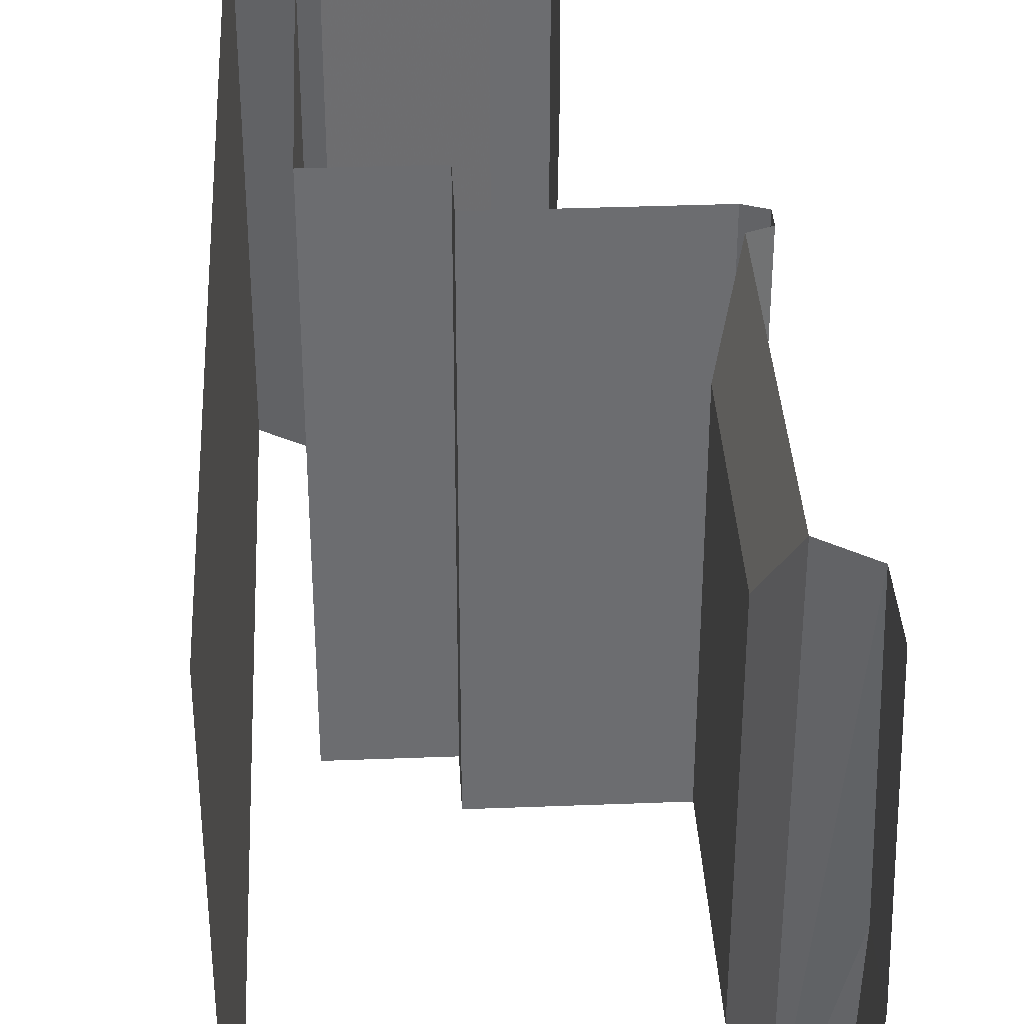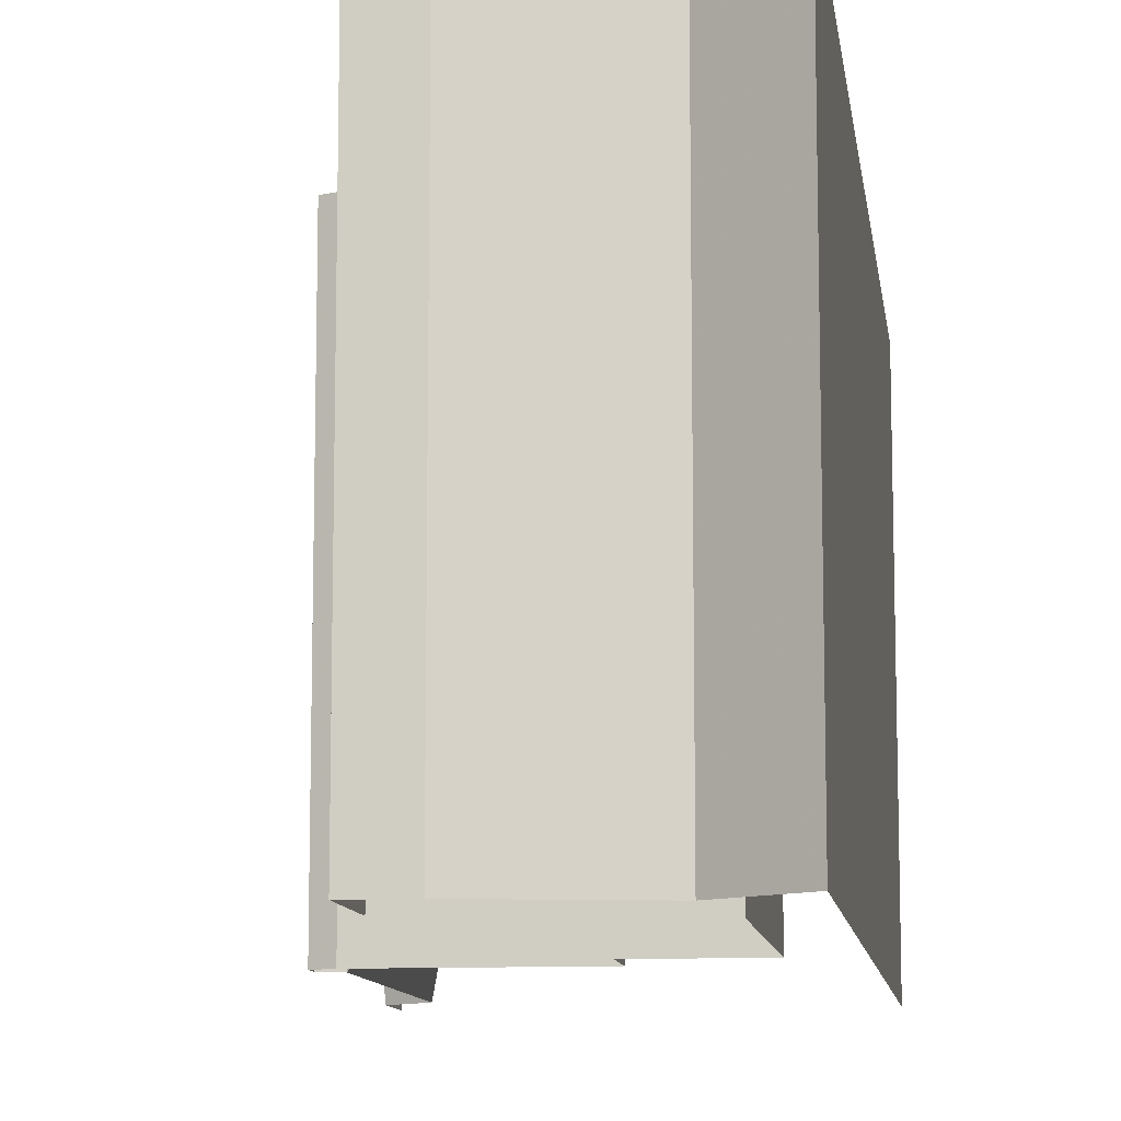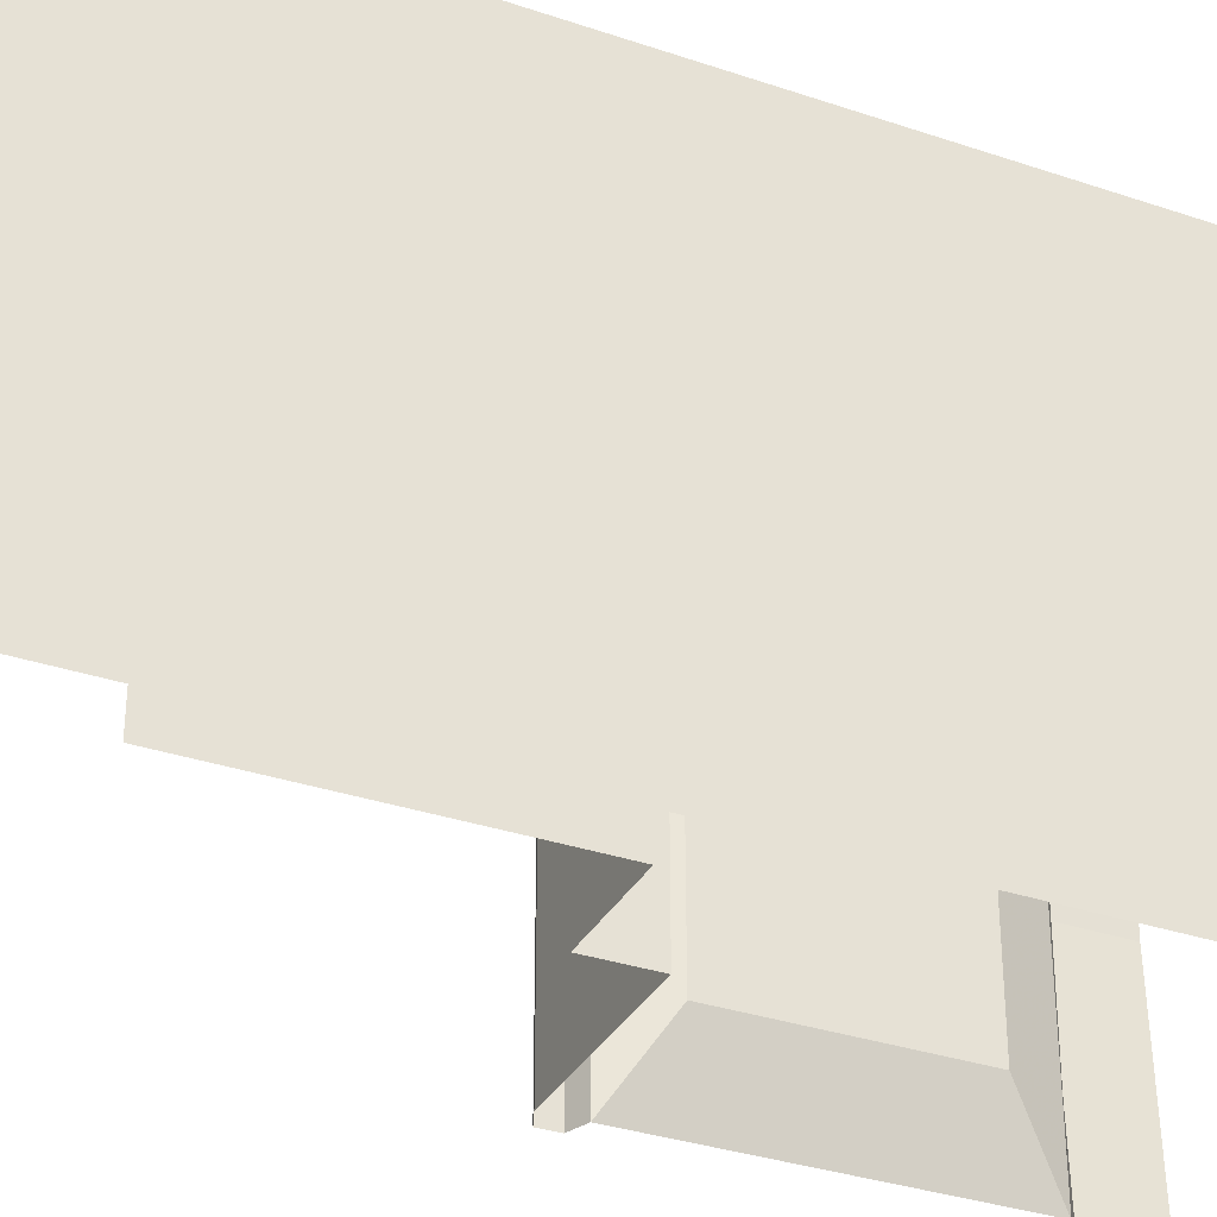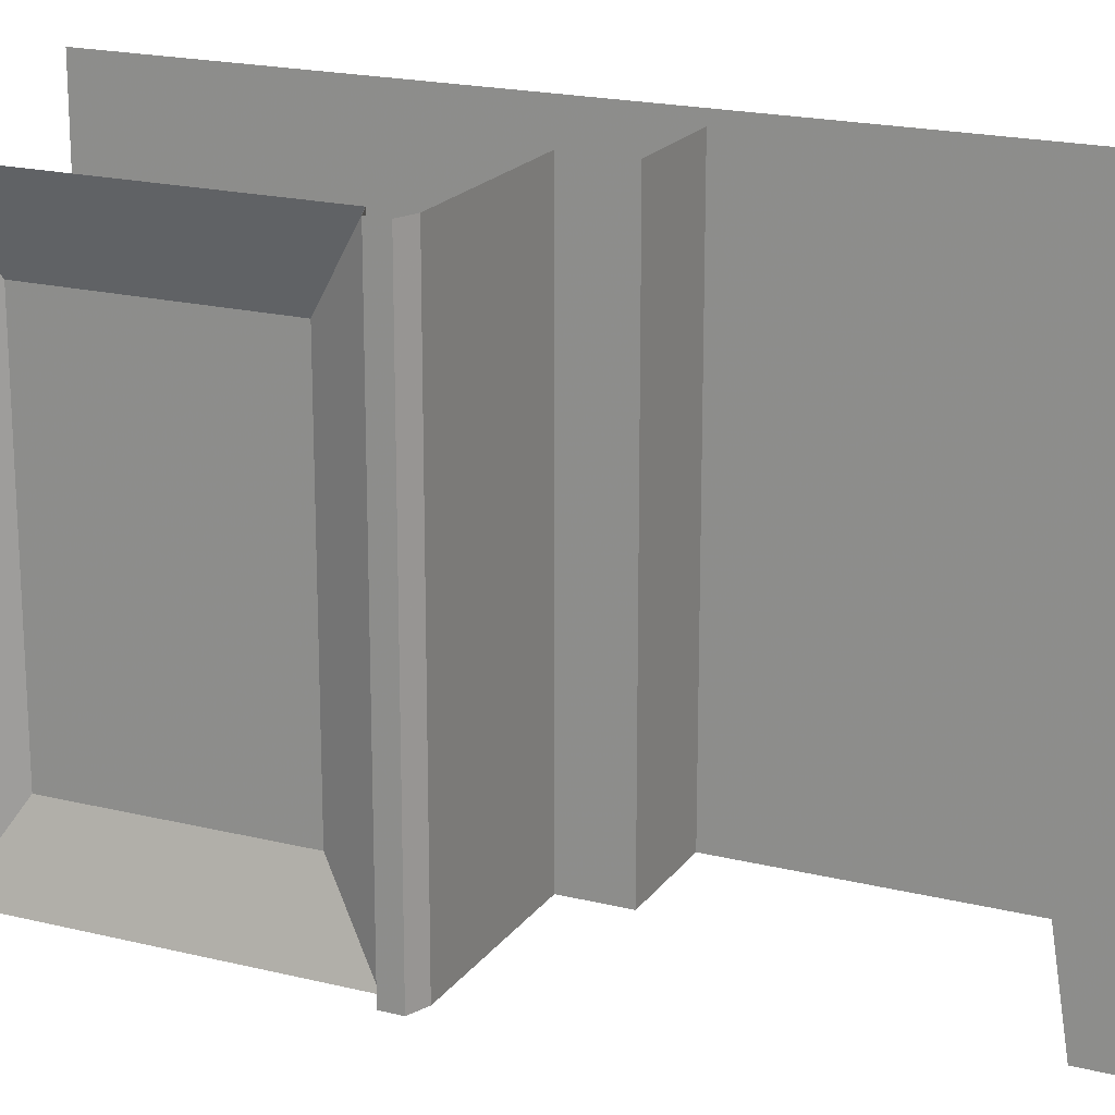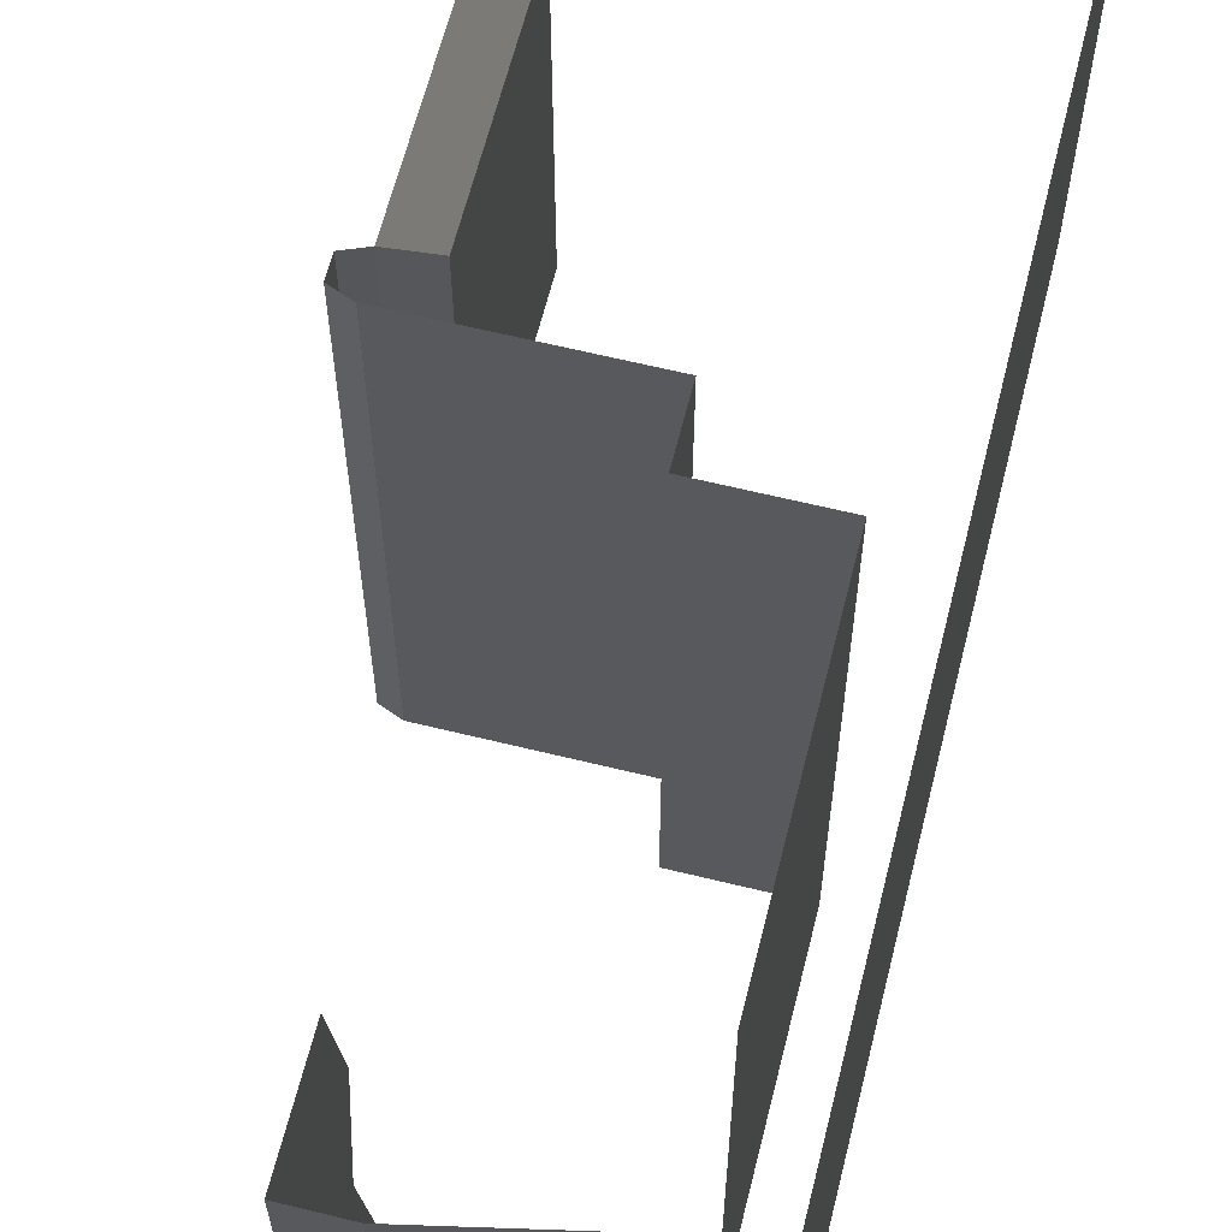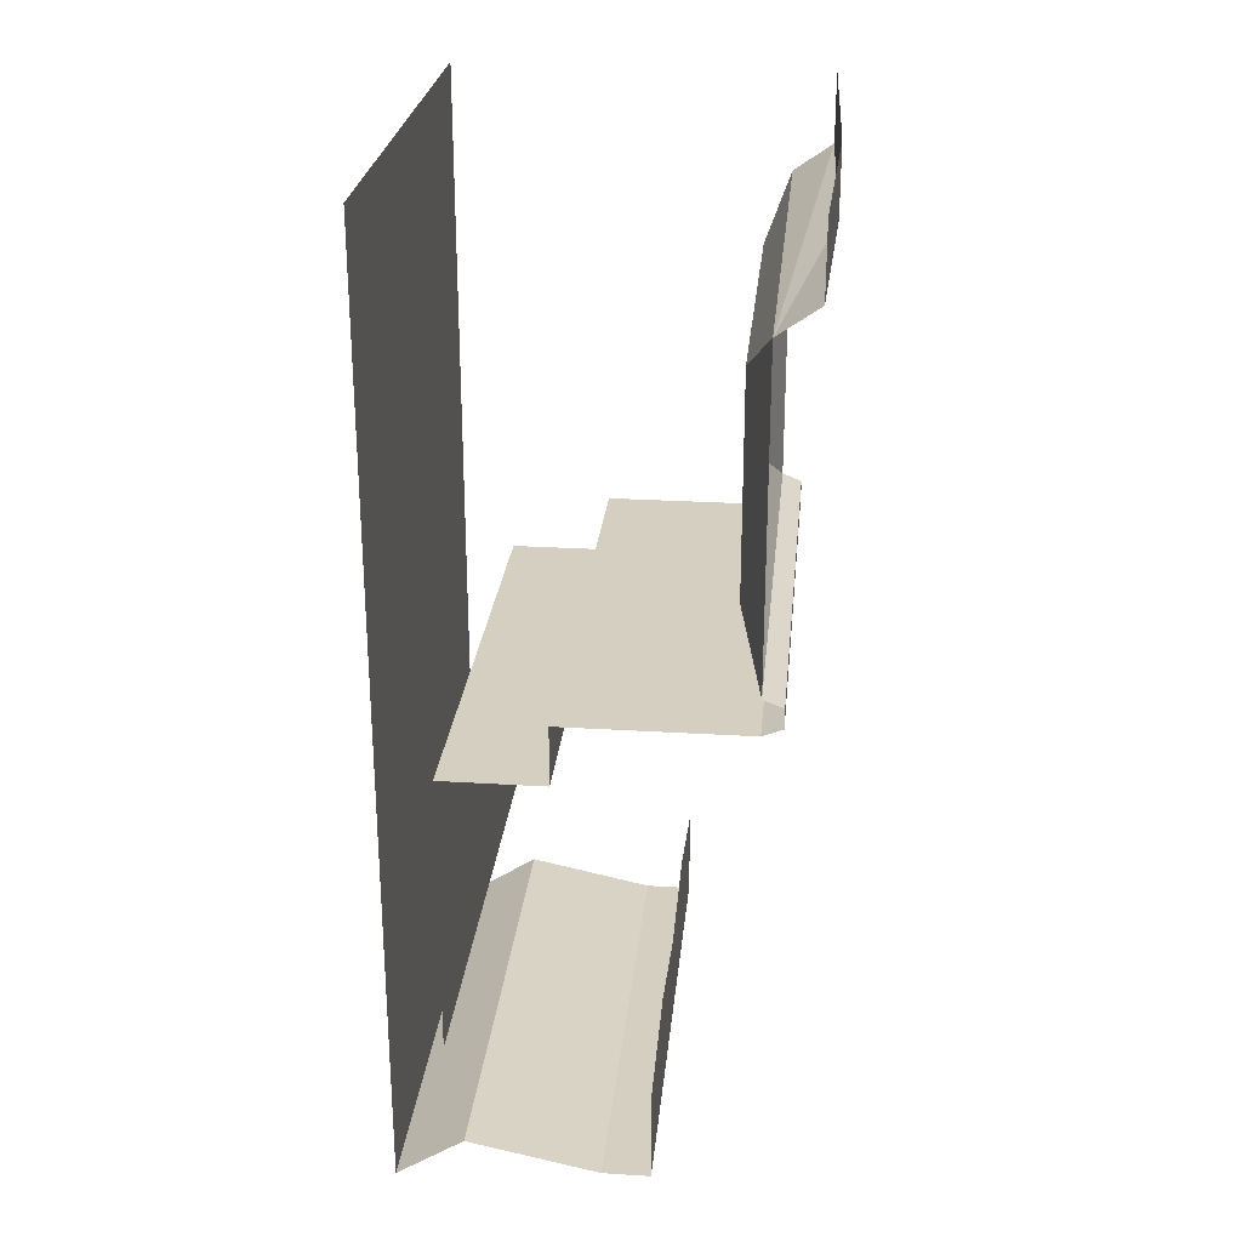
<metadata>
{"format":"obj","ext":"obj","renderer":"f3d","projection":"perspective","resolution":1024,"background":"white","views":[{"elev":36.2,"azim":177.1,"up":"+Z"},{"elev":-10.6,"azim":7.6,"up":"+Z"},{"elev":-33.6,"azim":65.2,"up":"+Z"},{"elev":19.3,"azim":-65.0,"up":"+Z"},{"elev":63.0,"azim":14.0,"up":"+Z"},{"elev":25.9,"azim":-174.4,"up":"+Y"}]}
</metadata>
<code>
v -0.1719 -0.1953 -0.5
v -0.1719 -0.1953 0.5
v -0.25 -0.1406 0.5
v -0.2656 -0.1406 -0.03125
v -0.25 -0.1406 -0.5
v -0.2656 0 -0.03125
v -0.25 0 -0.5
v -0.25 0 0.5
v -0.125 -0.7266 -0.3438
v -0.125 -0.7266 0.3438
v -0.125 -0.2969 0.3438
v -0.125 -0.2969 -0.3438
v -0.1719 -0.8281 -0.5
v -0.1719 -0.8281 0.5
v 0.1875 -0.8984 -0.5
v 0.1875 -0.8984 0.5
v -0.1719 -0.8984 -0.5
v -0.1719 -0.8984 0.5
v -0.2109 -0.8828 0.5
v -0.2109 -0.8828 -0.5
v -0.2109 -0.8438 0.5
v -0.2109 -0.8438 -0.5
v 0.4922 -0.9531 0.5
v 0.4922 -0.9531 -0.5
v 0.4922 0 -0.5
v 0.4922 0 0.5
v 0.1875 -1.016 -0.5
v 0.3906 -1.016 0.5
v 0.1875 -1.016 0.5
v 0.3906 -1.016 -0.5
v 0.3906 -1.578 -0.5
v 0.3906 -1.578 0.5
v 0.4922 -1.875 0.5
v 0.4922 -1.875 -0.5
v 0.3594 -1.789 0.5
v 0.3594 -1.789 -0.5
v 0.1016 -1.844 0.5
v 0.1016 -1.844 -0.5
v 0.007812 -1.844 0.5
v 0.007812 -1.844 -0.5
v 0.007812 -1.656 0
v 0.007812 -1.617 -0.25
v 0.007812 -1.656 -0.5
v 0.007812 -1.656 0.5
v 0.007812 -1.617 0.25
f 1 2 3
f 1 3 4
f 1 4 5
f 9 12 1
f 9 1 13
f 9 13 10
f 10 13 14
f 10 14 11
f 11 14 2
f 15 16 17
f 17 16 18
f 17 18 19
f 17 19 20
f 24 23 33
f 24 33 34
f 36 35 37
f 36 37 38
f 5 4 6
f 5 6 7
f 6 4 8
f 8 4 3
f 9 10 11
f 9 11 12
f 27 29 16
f 27 16 15
f 28 30 31
f 28 31 32
f 40 39 41
f 40 41 42
f 40 42 43
f 39 44 45
f 39 45 41
f 11 2 12
f 12 2 1
f 20 19 21
f 20 21 22
f 23 24 25
f 23 25 26
f 27 28 29
f 28 27 30
f 34 33 35
f 34 35 36
f 38 37 39
f 38 39 40
f 22 21 14
f 22 14 13

</code>
